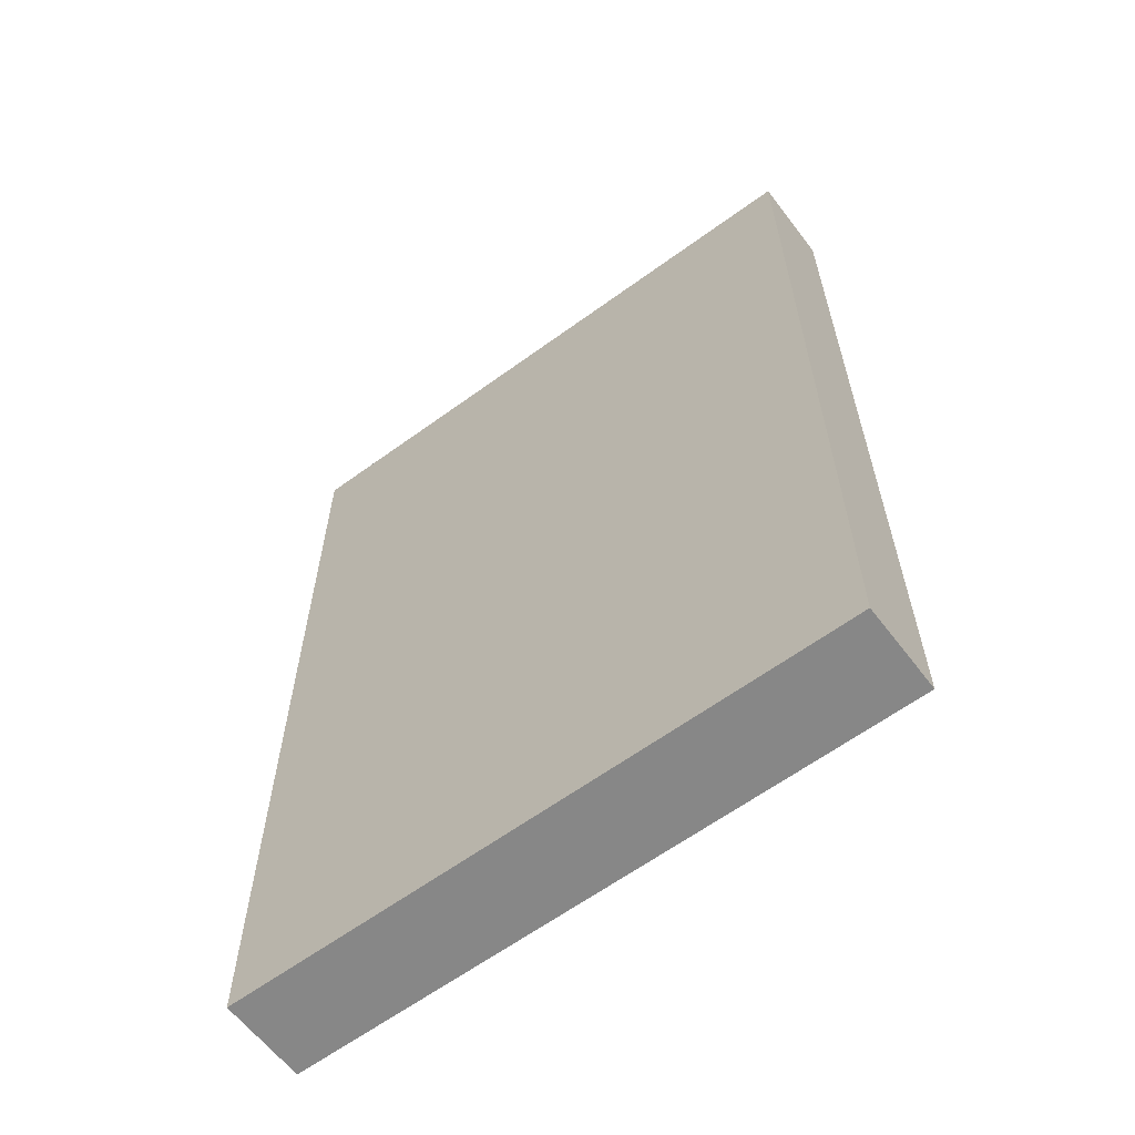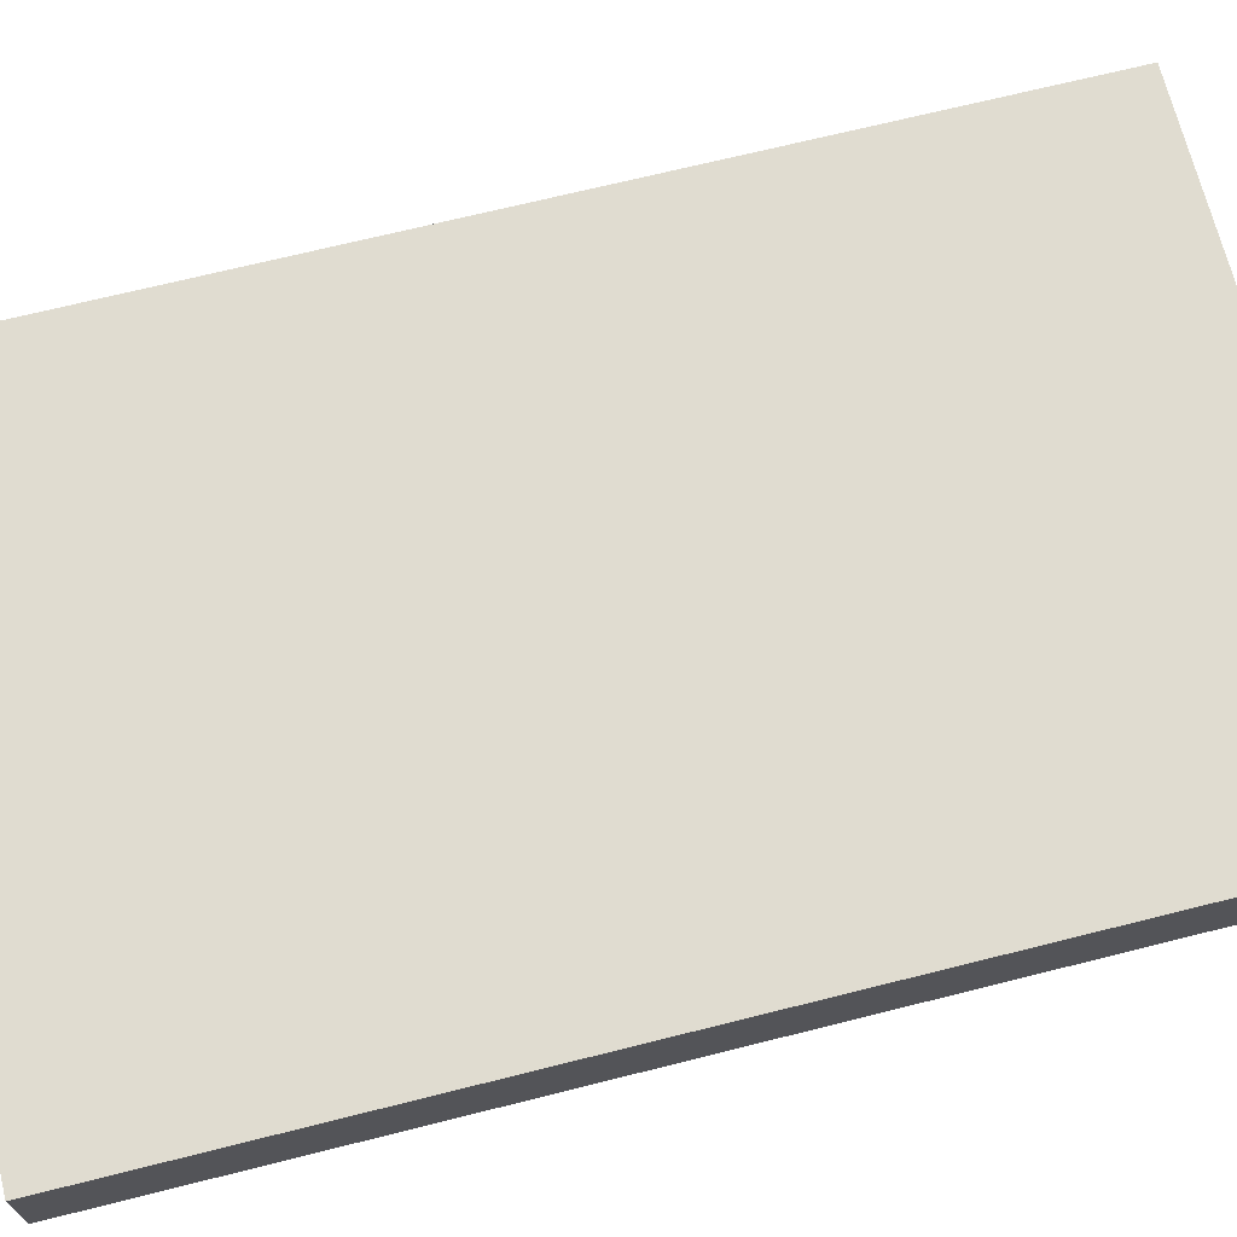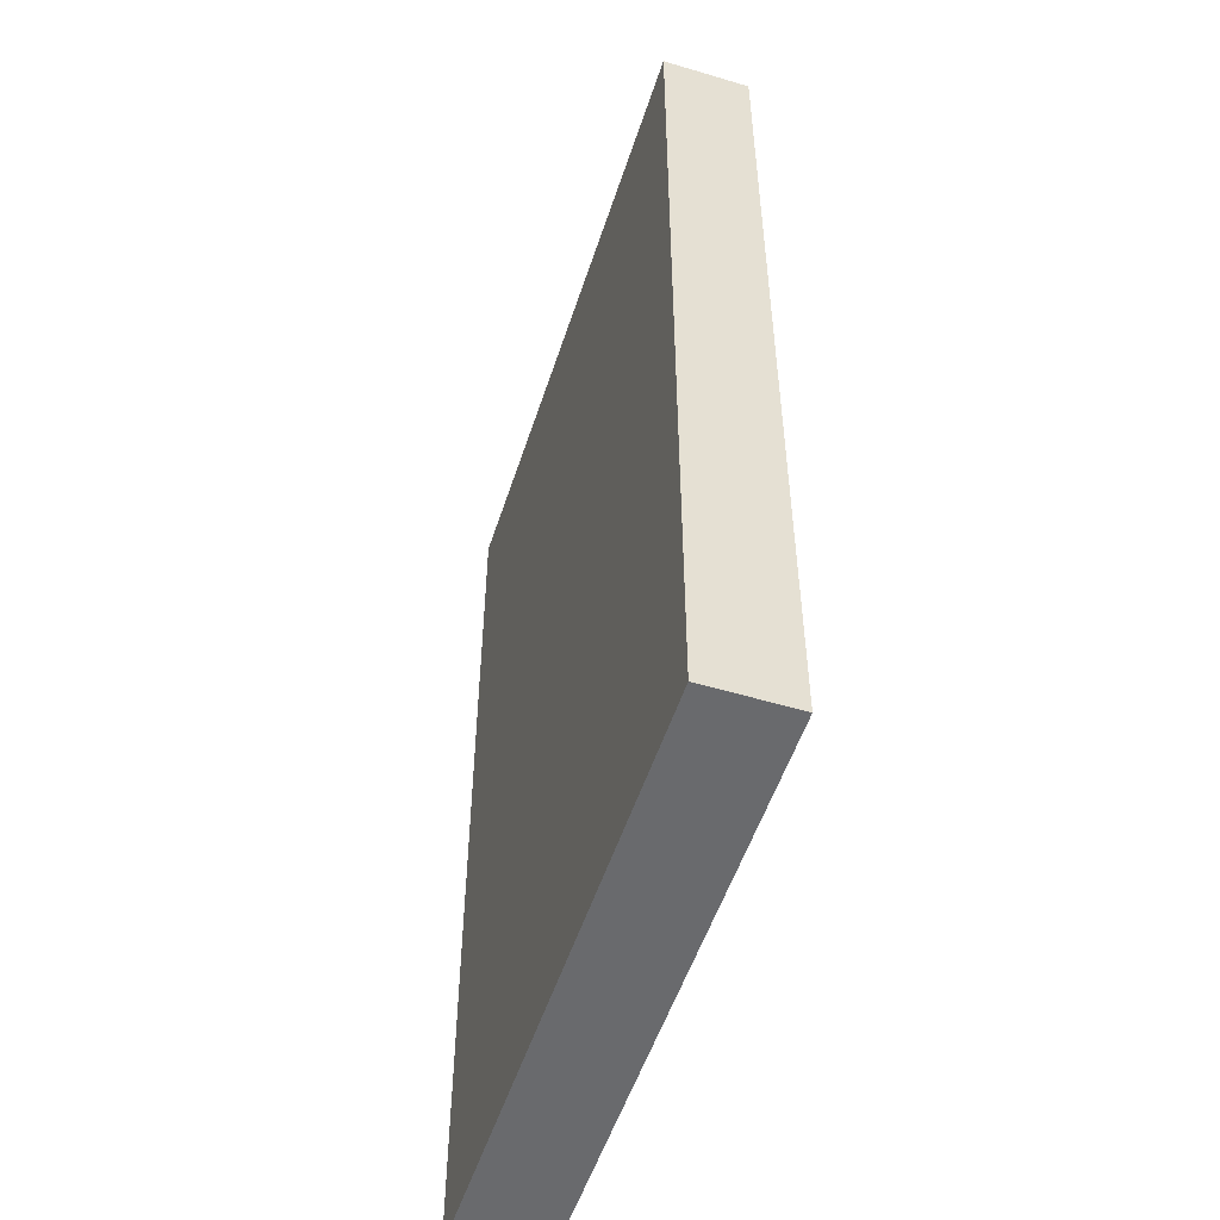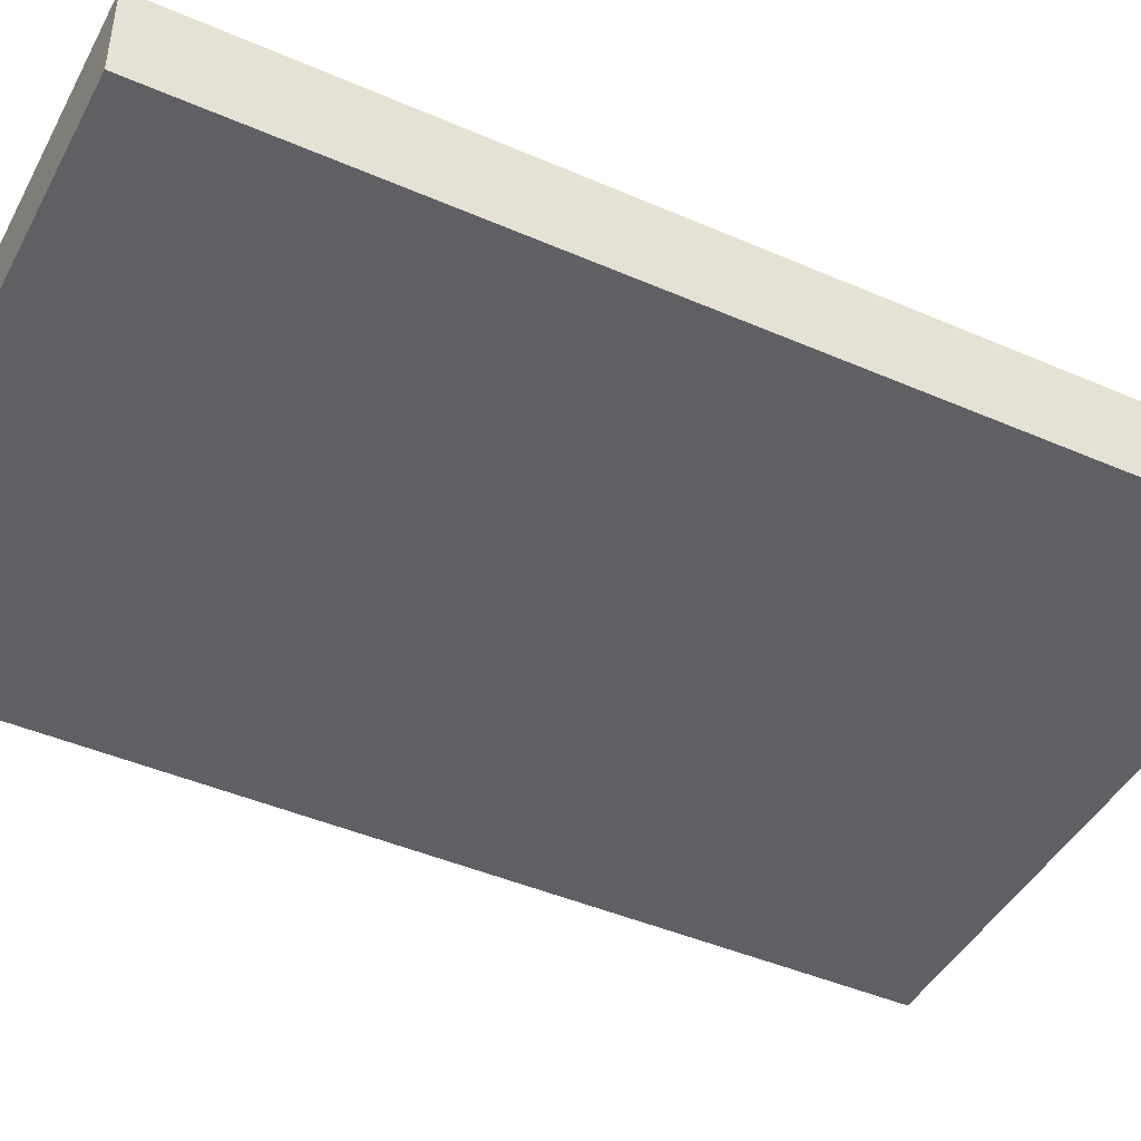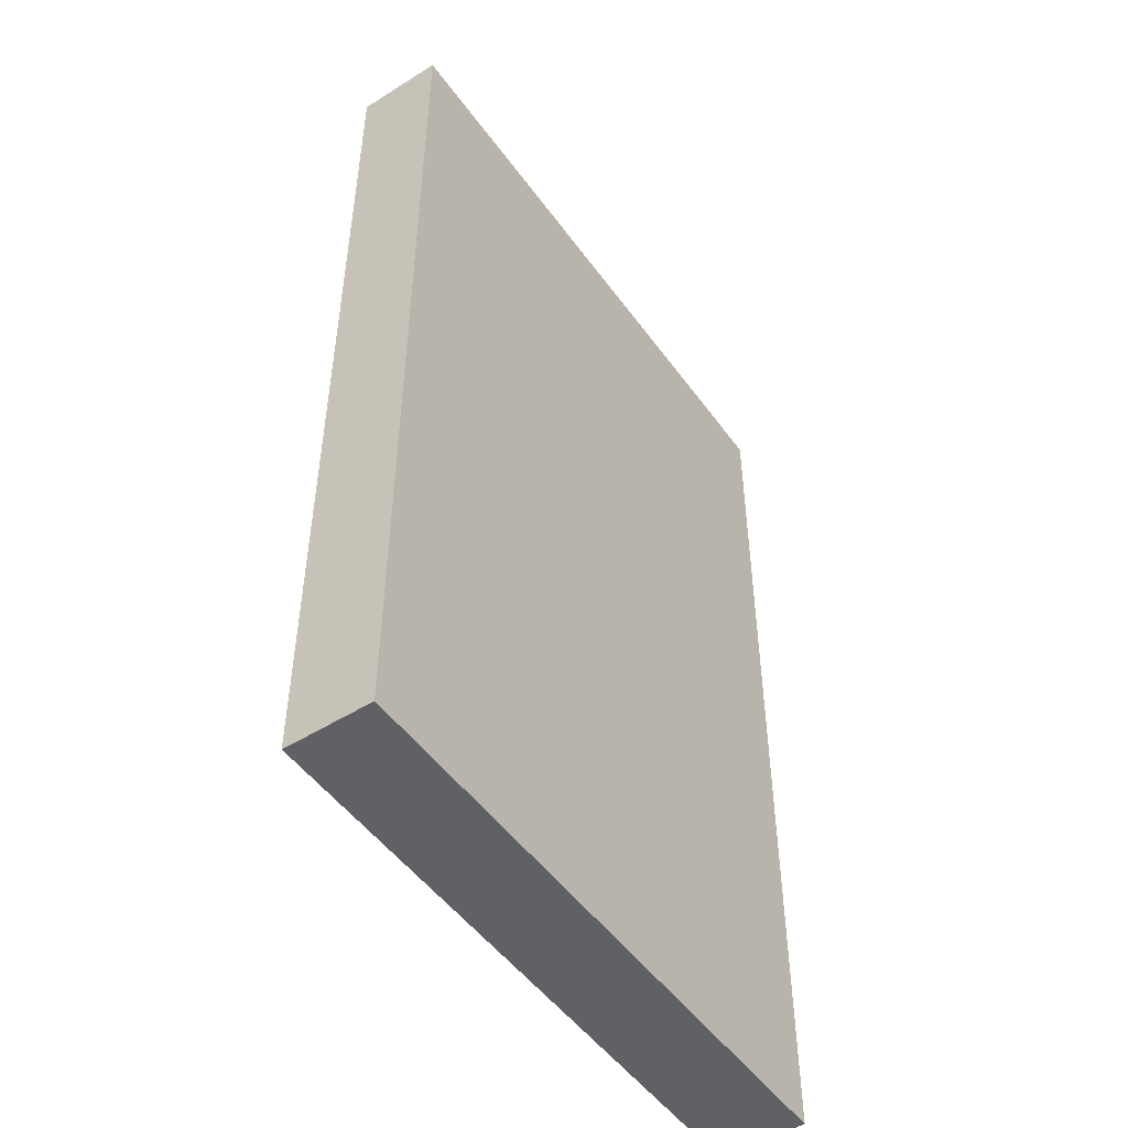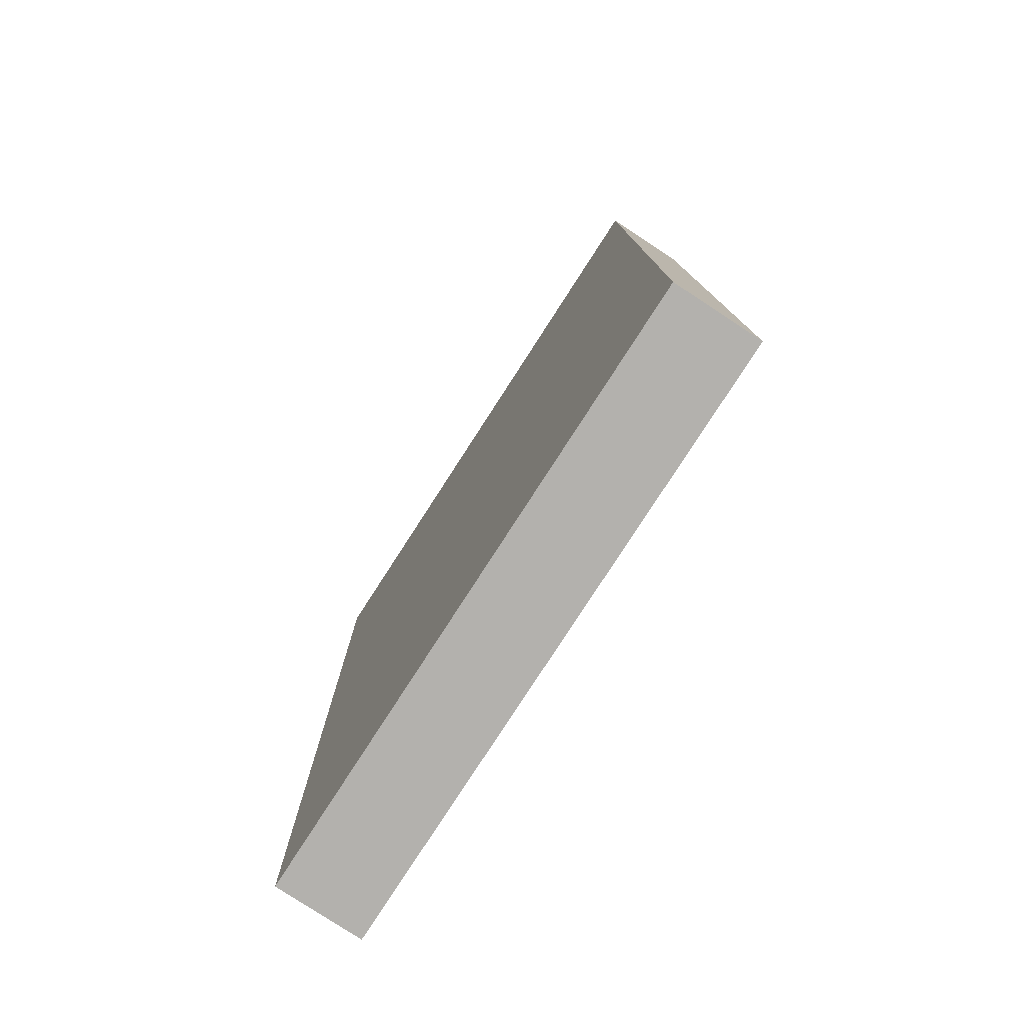
<metadata>
{"format":"obj","ext":"obj","renderer":"f3d","projection":"perspective","resolution":1024,"background":"white","views":[{"elev":-62.6,"azim":36.5,"up":"+Y"},{"elev":69.7,"azim":75.9,"up":"+Z"},{"elev":-52.9,"azim":-107.8,"up":"+Y"},{"elev":-44.6,"azim":-116.8,"up":"+Z"},{"elev":-49.8,"azim":-55.6,"up":"+Y"},{"elev":-79.1,"azim":-122.9,"up":"+Y"}]}
</metadata>
<code>
o 183
v 2216 1881 8.6
v 2216 1881 8.6
v 2216 1881 8.6
v 2216 1881 8.61
v 2216 1881 8.61
v 2216 1881 8.61
v 2216 1881 8.6
v 2216 1881 8.6
v 2216 1881 8.6
v 2216 1881 8.61
v 2216 1881 8.6
v 2216 1881 8.61
v 2216 1881 8.61
v 2216 1881 8.61
v 2216 1881 8.61
v 2216 1881 8.61
v 2216 1881 8.6
v 2216 1881 8.61
v 2216 1881 8.6
v 2216 1881 8.61
v 2216 1881 8.61
v 2216 1881 8.6
v 2216 1881 8.61
v 2216 1881 8.61
v 2216 1881 8.6
v 2216 1881 8.6
v 2216 1881 8.61
v 2216 1881 8.6
v 2216 1881 8.6
f 1 2 3
f 1 4 5
f 6 2 7
f 8 9 7
f 10 7 11
f 12 13 14
f 14 15 16
f 17 15 18
f 19 20 21
f 22 23 20
f 24 25 26
f 27 28 29

</code>
